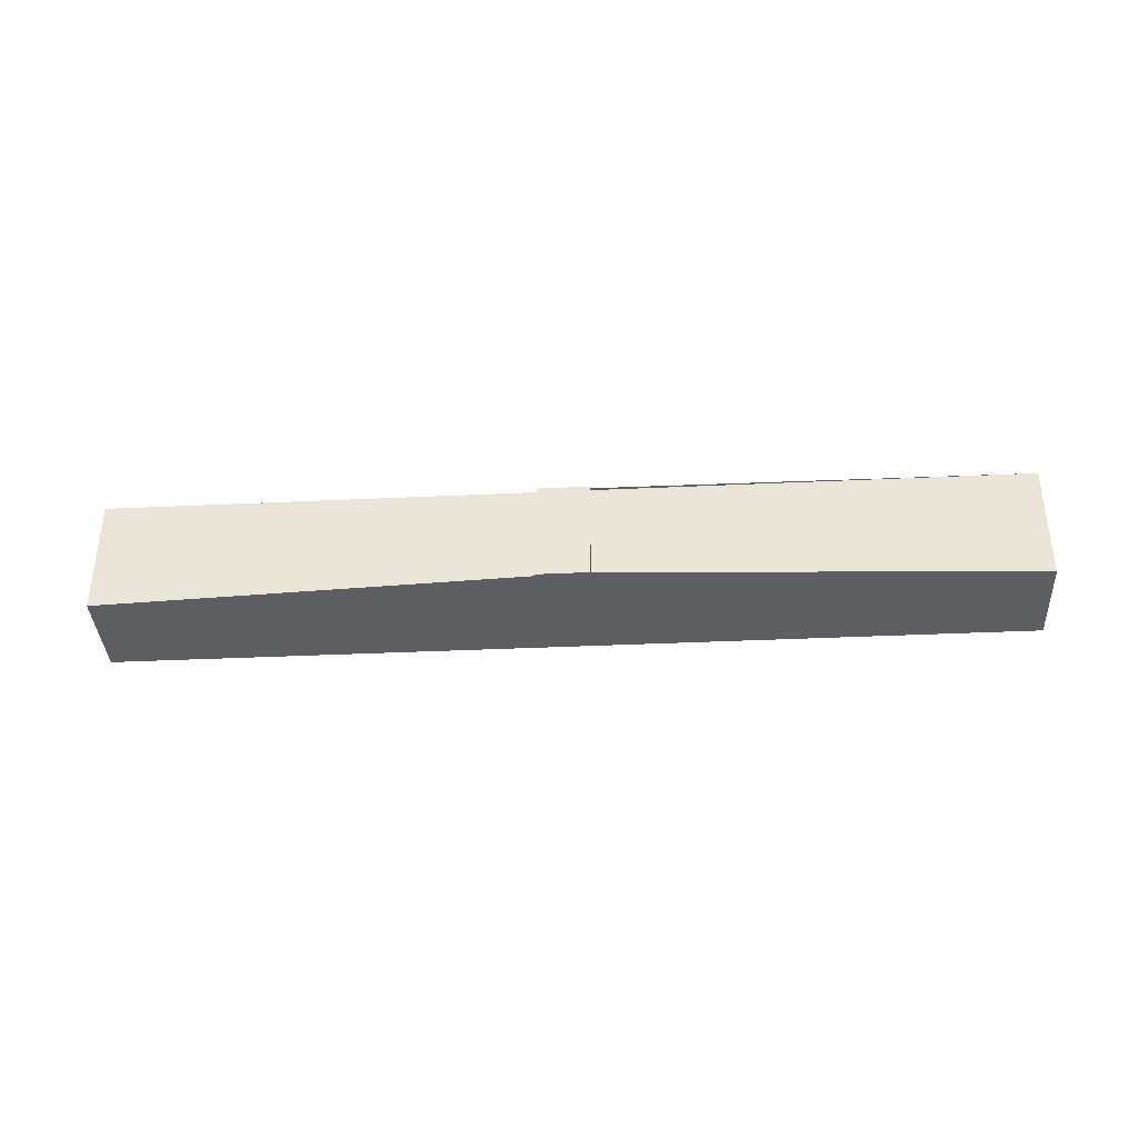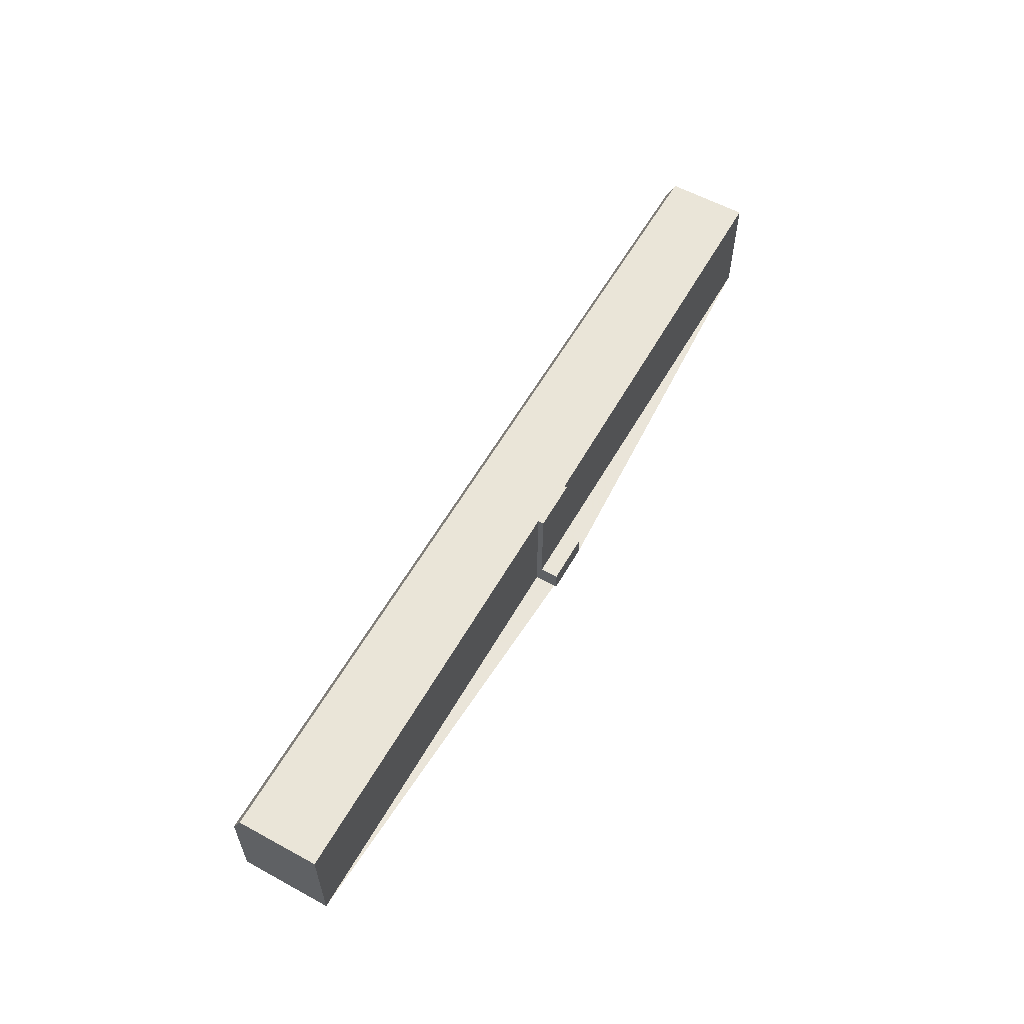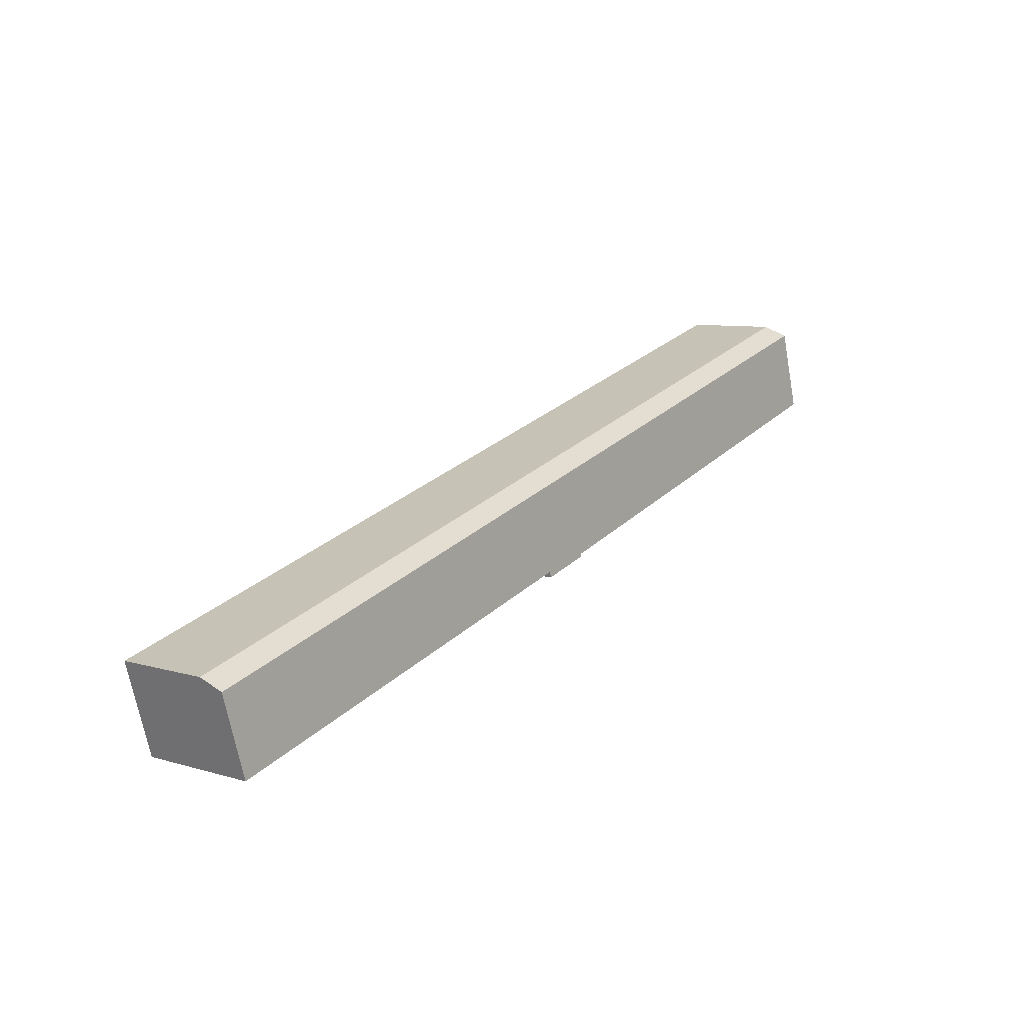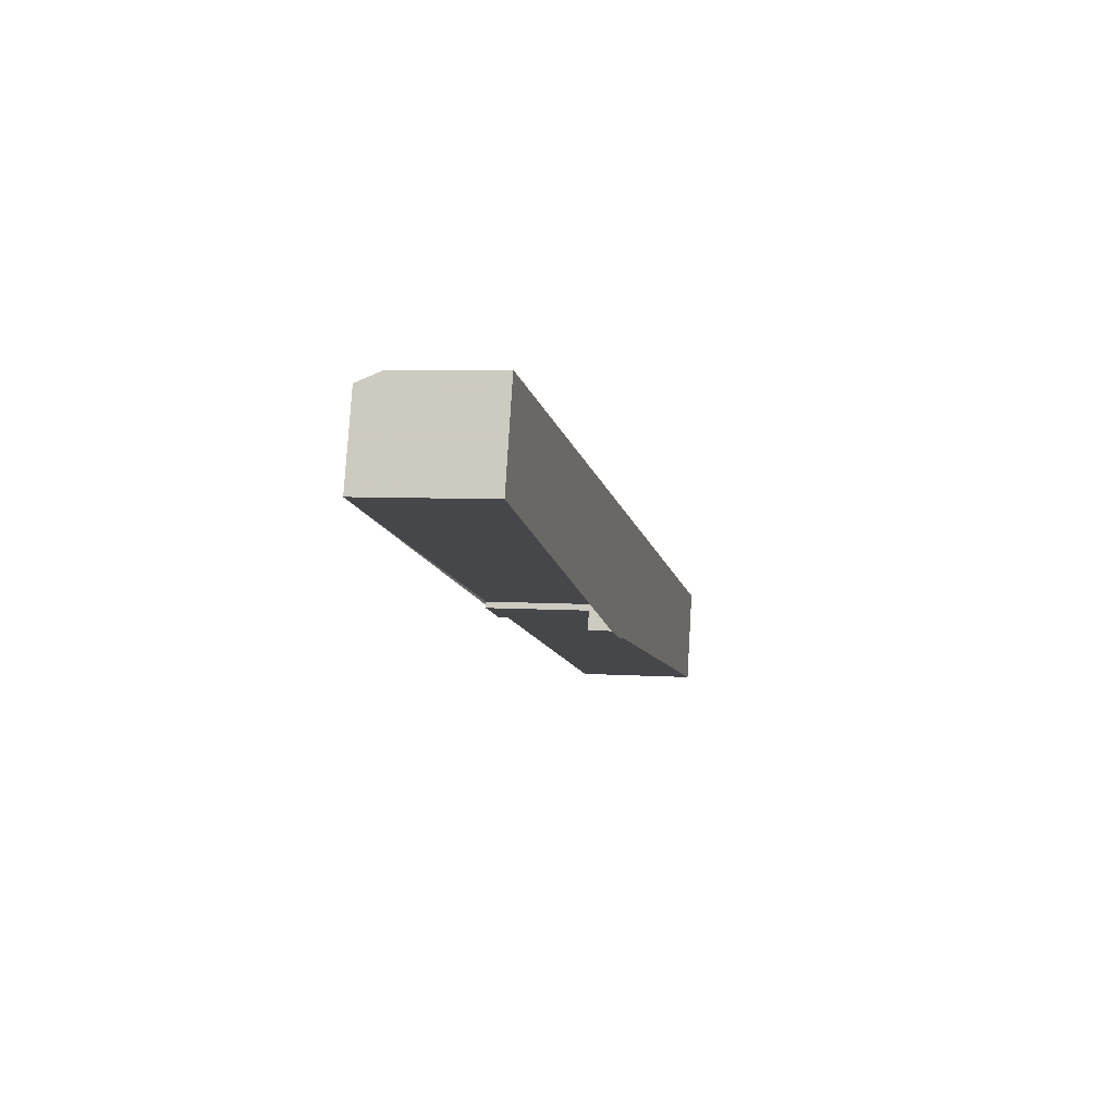
<metadata>
{"format":"obj","ext":"obj","renderer":"f3d","projection":"perspective","resolution":1024,"background":"white","views":[{"elev":-37.4,"azim":19.8,"up":"+Z"},{"elev":58.6,"azim":-44.1,"up":"+Z"},{"elev":8.1,"azim":-50.9,"up":"+Y"},{"elev":5.3,"azim":102.2,"up":"+Y"}]}
</metadata>
<code>
v -1106 -2608 13.62
v -1111 -2610 13.62
v -1158 -2624 13.62
v -1058 -2594 13.62
v -1162 -2613 10.98
v -1061 -2584 10.95
v -1105 -2611 2.566
v -1111 -2612 2.577
v -1161 -2614 13.6
v -1061 -2585 13.6
v -1061 -2585 13.6
v -1161 -2614 13.6
v -1106 -2609 13.62
v -1111 -2610 13.62
v -1106 -2609 10.91
v -1111 -2610 10.91
v -1106 -2609 2.51
v -1111 -2610 2.521
v -1161 -2614 11.5
v -1061 -2584 11.48
v -1161 -2615 13.6
v -1061 -2586 13.6
v -1060 -2589 13.61
v -1160 -2619 13.61
v -1060 -2589 13.61
v -1160 -2618 13.61
v -1058 -2594 13.62
v -1140 -2618 13.62
v -1059 -2592 13.61
v -1159 -2621 13.62
v -1161 -2615 13.6
v -1061 -2585 13.6
v -1111 -2610 2.521
v -1106 -2609 2.51
v -1111 -2610 13.62
v -1106 -2609 13.62
v -1060 -2589 13.61
v -1160 -2619 13.61
v -1061 -2585 13.6
v -1161 -2615 13.6
v -1160 -2617 13.61
v -1060 -2588 13.6
v -1161 -2615 13.6
v -1061 -2585 13.6
v -1159 -2623 13.62
v -1059 -2593 13.62
v -1159 -2622 13.62
v -1059 -2593 13.62
v -1160 -2619 13.61
v -1060 -2589 13.61
v -1161 -2615 13.6
v -1061 -2585 13.6
v -1058 -2594 13.62
v -1159 -2623 13.62
v -1161 -2614 13.55
v -1061 -2585 13.53
v -1061 -2585 13.6
v -1073 -2589 13.6
v -1161 -2615 13.6
v -1160 -2619 13.61
v -1060 -2590 13.61
v -1061 -2585 13.6
v -1161 -2615 13.6
v -1108 -2599 13.6
v -1061 -2585 13.6
v -1161 -2615 13.6
v -1159 -2623 13.62
v -1059 -2593 13.62
v -1061 -2585 13.6
v -1161 -2615 13.6
v -1060 -2589 13.61
v -1160 -2619 13.61
v -1131 -2606 13.6
v -1061 -2585 13.6
v -1161 -2615 13.6
v -1105 -2609 2.529
v -1111 -2611 2.54
v -1061 -2585 13.17
v -1161 -2614 13.05
v -1161 -2614 13.1
v -1124 -2603 13.09
v -1061 -2585 13.08
v -1159 -2624 13.62
v -1058 -2594 13.62
v -1061 -2585 13.6
v -1161 -2615 13.6
v -1058 -2594 13.62
v -1111 -2610 13.62
v -1111 -2611 2.547
v -1105 -2610 2.536
v -1061 -2585 13.44
v -1161 -2614 13.32
v -1111 -2612 2.576
v -1105 -2611 2.565
v -1160 -2619 13.61
v -1060 -2590 13.61
v -1060 -2589 13.61
v -1160 -2619 13.61
v -1160 -2618 13.61
v -1060 -2589 13.61
v -1061 -2585 12.88
v -1161 -2614 12.76
v -1159 -2623 13.62
v -1059 -2593 13.62
v -1157 -2622 13.62
v -1159 -2623 13.62
v -1059 -2593 13.62
v -1059 -2593 13.62
v -1159 -2623 13.62
v -1159 -2623 13.62
v -1058 -2594 13.62
v -1106 -2609 13.62
v -1111 -2610 13.62
v -1160 -2620 13.61
v -1059 -2590 13.61
v -1106 -2609 13.62
v -1106 -2608 13.62
v -1106 -2608 0
v -1106 -2609 0
v -1140 -2618 13.62
v -1111 -2610 13.62
v -1111 -2610 0
v -1140 -2618 0
v -1159 -2624 13.62
v -1158 -2624 13.62
v -1158 -2624 -1.776e-15
v -1159 -2624 0
v -1106 -2608 13.62
v -1058 -2594 13.62
v -1058 -2594 0
v -1106 -2608 0
v -1061 -2584 10.95
v -1162 -2613 10.98
v -1162 -2613 0
v -1061 -2584 0
v -1061 -2584 11.48
v -1061 -2584 10.95
v -1061 -2584 0
v -1061 -2584 0
v -1111 -2612 2.577
v -1105 -2611 2.566
v -1105 -2611 0
v -1111 -2612 0
v -1111 -2612 2.576
v -1111 -2612 2.577
v -1111 -2612 0
v -1111 -2612 0
v -1061 -2585 13.6
v -1061 -2585 13.6
v -1061 -2585 0
v -1061 -2585 0
v -1161 -2614 13.55
v -1161 -2614 13.6
v -1161 -2614 0
v -1161 -2614 1.776e-15
v -1162 -2613 10.98
v -1161 -2614 11.5
v -1161 -2614 0
v -1162 -2613 0
v -1061 -2585 12.88
v -1061 -2584 11.48
v -1061 -2584 0
v -1061 -2585 0
v -1161 -2615 13.6
v -1161 -2615 13.6
v -1161 -2615 0
v -1161 -2615 0
v -1060 -2588 13.6
v -1061 -2586 13.6
v -1061 -2586 1.776e-15
v -1060 -2588 0
v -1060 -2589 13.61
v -1060 -2589 13.61
v -1060 -2589 1.776e-15
v -1060 -2589 -1.776e-15
v -1160 -2619 13.61
v -1160 -2619 13.61
v -1160 -2619 0
v -1160 -2619 0
v -1060 -2589 13.61
v -1060 -2589 13.61
v -1060 -2589 1.776e-15
v -1060 -2589 -1.776e-15
v -1160 -2618 13.61
v -1160 -2618 13.61
v -1160 -2618 0
v -1160 -2618 0
v -1058 -2594 13.62
v -1058 -2594 13.62
v -1058 -2594 0
v -1058 -2594 0
v -1158 -2624 13.62
v -1140 -2618 13.62
v -1140 -2618 0
v -1158 -2624 -1.776e-15
v -1059 -2593 13.62
v -1059 -2592 13.61
v -1059 -2592 -1.776e-15
v -1059 -2593 1.776e-15
v -1160 -2620 13.61
v -1159 -2621 13.62
v -1159 -2621 0
v -1160 -2620 0
v -1161 -2615 13.6
v -1161 -2615 13.6
v -1161 -2615 0
v -1161 -2615 0
v -1061 -2585 13.6
v -1061 -2585 13.6
v -1061 -2585 1.776e-15
v -1061 -2585 0
v -1105 -2609 2.529
v -1106 -2609 2.51
v -1106 -2609 0
v -1105 -2609 0
v -1111 -2610 13.62
v -1111 -2610 13.62
v -1111 -2610 0
v -1111 -2610 0
v -1060 -2589 13.61
v -1060 -2589 13.61
v -1060 -2589 -1.776e-15
v -1060 -2589 0
v -1160 -2618 13.61
v -1160 -2619 13.61
v -1160 -2619 1.776e-15
v -1160 -2618 0
v -1061 -2585 13.6
v -1061 -2585 13.6
v -1061 -2585 -1.776e-15
v -1061 -2585 1.776e-15
v -1161 -2615 13.6
v -1161 -2615 13.6
v -1161 -2615 0
v -1161 -2615 -1.776e-15
v -1161 -2615 13.6
v -1160 -2617 13.61
v -1160 -2617 0
v -1161 -2615 0
v -1060 -2589 13.61
v -1060 -2588 13.6
v -1060 -2588 0
v -1060 -2589 0
v -1161 -2614 13.6
v -1161 -2615 13.6
v -1161 -2615 0
v -1161 -2614 0
v -1061 -2585 13.6
v -1061 -2585 13.6
v -1061 -2585 0
v -1061 -2585 1.776e-15
v -1159 -2623 13.62
v -1159 -2623 13.62
v -1159 -2623 1.776e-15
v -1159 -2623 0
v -1059 -2593 13.62
v -1059 -2593 13.62
v -1059 -2593 1.776e-15
v -1059 -2593 -1.776e-15
v -1159 -2621 13.62
v -1159 -2622 13.62
v -1159 -2622 0
v -1159 -2621 0
v -1059 -2593 13.62
v -1059 -2593 13.62
v -1059 -2593 1.776e-15
v -1059 -2593 0
v -1160 -2619 13.61
v -1160 -2619 13.61
v -1160 -2619 0
v -1160 -2619 0
v -1060 -2589 13.61
v -1060 -2589 13.61
v -1060 -2589 -1.776e-15
v -1060 -2589 -1.776e-15
v -1161 -2615 13.6
v -1161 -2615 13.6
v -1161 -2615 0
v -1161 -2615 0
v -1061 -2585 13.6
v -1061 -2585 13.6
v -1061 -2585 1.776e-15
v -1061 -2585 1.776e-15
v -1058 -2594 13.62
v -1058 -2594 13.62
v -1058 -2594 0
v -1058 -2594 -1.776e-15
v -1159 -2623 13.62
v -1159 -2623 13.62
v -1159 -2623 0
v -1159 -2623 0
v -1161 -2614 13.32
v -1161 -2614 13.55
v -1161 -2614 1.776e-15
v -1161 -2614 0
v -1061 -2585 13.6
v -1061 -2585 13.53
v -1061 -2585 0
v -1061 -2585 0
v -1061 -2585 13.6
v -1061 -2585 13.6
v -1061 -2585 1.776e-15
v -1061 -2585 1.776e-15
v -1161 -2615 13.6
v -1161 -2615 13.6
v -1161 -2615 0
v -1161 -2615 -1.776e-15
v -1160 -2619 13.61
v -1160 -2619 13.61
v -1160 -2619 0
v -1160 -2619 0
v -1059 -2590 13.61
v -1060 -2590 13.61
v -1060 -2590 0
v -1059 -2590 0
v -1061 -2585 13.6
v -1061 -2585 13.6
v -1061 -2585 0
v -1061 -2585 -1.776e-15
v -1161 -2615 13.6
v -1161 -2615 13.6
v -1161 -2615 -1.776e-15
v -1161 -2615 0
v -1061 -2585 13.6
v -1061 -2585 13.6
v -1061 -2585 0
v -1061 -2585 0
v -1161 -2615 13.6
v -1161 -2615 13.6
v -1161 -2615 0
v -1161 -2615 0
v -1159 -2623 13.62
v -1159 -2623 13.62
v -1159 -2623 0
v -1159 -2623 0
v -1058 -2594 13.62
v -1059 -2593 13.62
v -1059 -2593 -1.776e-15
v -1058 -2594 0
v -1061 -2586 13.6
v -1061 -2585 13.6
v -1061 -2585 1.776e-15
v -1061 -2586 1.776e-15
v -1161 -2615 13.6
v -1161 -2615 13.6
v -1161 -2615 0
v -1161 -2615 0
v -1060 -2590 13.61
v -1060 -2589 13.61
v -1060 -2589 -1.776e-15
v -1060 -2590 0
v -1160 -2619 13.61
v -1160 -2619 13.61
v -1160 -2619 0
v -1160 -2619 0
v -1061 -2585 13.6
v -1061 -2585 13.6
v -1061 -2585 0
v -1061 -2585 0
v -1161 -2615 13.6
v -1161 -2615 13.6
v -1161 -2615 -1.776e-15
v -1161 -2615 0
v -1105 -2610 2.536
v -1105 -2609 2.529
v -1105 -2609 0
v -1105 -2610 0
v -1111 -2610 2.521
v -1111 -2611 2.54
v -1111 -2611 0
v -1111 -2610 0
v -1061 -2585 13.44
v -1061 -2585 13.17
v -1061 -2585 0
v -1061 -2585 1.776e-15
v -1161 -2614 12.76
v -1161 -2614 13.05
v -1161 -2614 0
v -1161 -2614 0
v -1161 -2614 13.05
v -1161 -2614 13.1
v -1161 -2614 1.776e-15
v -1161 -2614 0
v -1061 -2585 13.17
v -1061 -2585 13.08
v -1061 -2585 -1.776e-15
v -1061 -2585 0
v -1159 -2623 13.62
v -1159 -2624 13.62
v -1159 -2624 0
v -1159 -2623 0
v -1058 -2594 13.62
v -1058 -2594 13.62
v -1058 -2594 -1.776e-15
v -1058 -2594 0
v -1061 -2585 13.6
v -1061 -2585 13.6
v -1061 -2585 0
v -1061 -2585 0
v -1161 -2615 13.6
v -1161 -2615 13.6
v -1161 -2615 0
v -1161 -2615 0
v -1058 -2594 13.62
v -1058 -2594 13.62
v -1058 -2594 0
v -1058 -2594 0
v -1111 -2610 13.62
v -1111 -2610 13.62
v -1111 -2610 0
v -1111 -2610 0
v -1111 -2611 2.54
v -1111 -2611 2.547
v -1111 -2611 0
v -1111 -2611 0
v -1105 -2611 2.565
v -1105 -2610 2.536
v -1105 -2610 0
v -1105 -2611 0
v -1061 -2585 13.53
v -1061 -2585 13.44
v -1061 -2585 1.776e-15
v -1061 -2585 0
v -1161 -2614 13.1
v -1161 -2614 13.32
v -1161 -2614 0
v -1161 -2614 1.776e-15
v -1111 -2611 2.547
v -1111 -2612 2.576
v -1111 -2612 0
v -1111 -2611 0
v -1105 -2611 2.566
v -1105 -2611 2.565
v -1105 -2611 0
v -1105 -2611 0
v -1160 -2619 13.61
v -1160 -2619 13.61
v -1160 -2619 0
v -1160 -2619 0
v -1060 -2590 13.61
v -1060 -2590 13.61
v -1060 -2590 0
v -1060 -2590 0
v -1060 -2589 13.61
v -1060 -2589 13.61
v -1060 -2589 0
v -1060 -2589 1.776e-15
v -1160 -2619 13.61
v -1160 -2619 13.61
v -1160 -2619 0
v -1160 -2619 1.776e-15
v -1160 -2617 13.61
v -1160 -2618 13.61
v -1160 -2618 0
v -1160 -2617 0
v -1060 -2589 13.61
v -1060 -2589 13.61
v -1060 -2589 0
v -1060 -2589 1.776e-15
v -1061 -2585 13.08
v -1061 -2585 12.88
v -1061 -2585 0
v -1061 -2585 -1.776e-15
v -1161 -2614 11.5
v -1161 -2614 12.76
v -1161 -2614 0
v -1161 -2614 0
v -1159 -2623 13.62
v -1159 -2623 13.62
v -1159 -2623 0
v -1159 -2623 0
v -1059 -2593 13.62
v -1059 -2593 13.62
v -1059 -2593 -1.776e-15
v -1059 -2593 -1.776e-15
v -1159 -2623 13.62
v -1159 -2623 13.62
v -1159 -2623 0
v -1159 -2623 1.776e-15
v -1059 -2593 13.62
v -1059 -2593 13.62
v -1059 -2593 0
v -1059 -2593 1.776e-15
v -1059 -2593 13.62
v -1059 -2593 13.62
v -1059 -2593 0
v -1059 -2593 0
v -1159 -2622 13.62
v -1159 -2623 13.62
v -1159 -2623 0
v -1159 -2622 0
v -1159 -2623 13.62
v -1159 -2623 13.62
v -1159 -2623 0
v -1159 -2623 0
v -1058 -2594 13.62
v -1058 -2594 13.62
v -1058 -2594 0
v -1058 -2594 0
v -1106 -2609 13.62
v -1106 -2609 13.62
v -1106 -2609 0
v -1106 -2609 -1.776e-15
v -1111 -2610 13.62
v -1111 -2610 13.62
v -1111 -2610 0
v -1111 -2610 0
v -1160 -2619 13.61
v -1160 -2620 13.61
v -1160 -2620 0
v -1160 -2619 0
v -1059 -2592 13.61
v -1059 -2590 13.61
v -1059 -2590 0
v -1059 -2592 -1.776e-15
v -1106 -2608 0
v -1105 -2611 0
v -1111 -2612 0
v -1111 -2610 0
v -1158 -2624 0
v -1162 -2613 0
v -1061 -2584 0
v -1058 -2594 0
f 100 25 26 99
f 56 11 12 55
f 15 13 14 16
f 17 15 16 18
f 19 5 6 20
f 73 59 75
f 115 29 30 114
f 38 26 25 37
f 77 33 34 76
f 111 53 54 110
f 58 31 51 52 57
f 88 2 28 27 87
f 98 38 37 97
f 70 40 39 69
f 41 21 22 42
f 43 9 10 44
f 109 47 48 108
f 47 30 29 48
f 49 24 23 50
f 51 43 44 52
f 84 27 28 3 83
f 82 78 81
f 57 32 58
f 86 59 73 74 85
f 72 49 50 71
f 62 39 40 63
f 64 58 32 65
f 66 31 58 64
f 104 68 67 103
f 69 22 21 70
f 96 61 60 95
f 73 64 65 74
f 75 66 64 73
f 94 7 8 93
f 92 80 81 78 91
f 80 79 81
f 102 19 20 101
f 83 54 53 84
f 85 62 63 86
f 113 88 87 4 1 112
f 89 77 76 90
f 91 56 55 92
f 93 89 90 94
f 95 72 71 96
f 97 23 24 98
f 99 41 42 100
f 101 82 81 79 102
f 106 45 105
f 105 46 104 103 106
f 107 46 105
f 108 107 105 45 109
f 110 67 68 111
f 112 36 35 113
f 114 60 61 115
f 117 118 119 116
f 121 122 123 120
f 125 126 127 124
f 129 130 131 128
f 133 134 135 132
f 137 138 139 136
f 141 142 143 140
f 145 146 147 144
f 149 150 151 148
f 153 154 155 152
f 157 158 159 156
f 161 162 163 160
f 165 166 167 164
f 169 170 171 168
f 173 174 175 172
f 177 178 179 176
f 181 182 183 180
f 185 186 187 184
f 189 190 191 188
f 193 194 195 192
f 197 198 199 196
f 201 202 203 200
f 205 206 207 204
f 209 210 211 208
f 213 214 215 212
f 217 218 219 216
f 221 222 223 220
f 225 226 227 224
f 229 230 231 228
f 233 234 235 232
f 237 238 239 236
f 241 242 243 240
f 245 246 247 244
f 249 250 251 248
f 253 254 255 252
f 257 258 259 256
f 261 262 263 260
f 265 266 267 264
f 269 270 271 268
f 273 274 275 272
f 277 278 279 276
f 281 282 283 280
f 285 286 287 284
f 289 290 291 288
f 293 294 295 292
f 297 298 299 296
f 301 302 303 300
f 305 306 307 304
f 309 310 311 308
f 313 314 315 312
f 317 318 319 316
f 321 322 323 320
f 325 326 327 324
f 329 330 331 328
f 333 334 335 332
f 337 338 339 336
f 341 342 343 340
f 345 346 347 344
f 349 350 351 348
f 353 354 355 352
f 357 358 359 356
f 361 362 363 360
f 365 366 367 364
f 369 370 371 368
f 373 374 375 372
f 377 378 379 376
f 381 382 383 380
f 385 386 387 384
f 389 390 391 388
f 393 394 395 392
f 397 398 399 396
f 401 402 403 400
f 405 406 407 404
f 409 410 411 408
f 413 414 415 412
f 417 418 419 416
f 421 422 423 420
f 425 426 427 424
f 429 430 431 428
f 433 434 435 432
f 437 438 439 436
f 441 442 443 440
f 445 446 447 444
f 449 450 451 448
f 453 454 455 452
f 457 458 459 456
f 461 462 463 460
f 465 466 467 464
f 469 470 471 468
f 473 474 475 472
f 477 478 479 476
f 481 482 483 480
f 485 486 487 484
f 489 490 491 488
f 493 494 495 492
f 497 498 499 496
f 501 502 503 500
f 505 506 507 504
f 509 510 511 508
f 513 514 515 512
f 517 518 519 520 521 522 523 516

</code>
